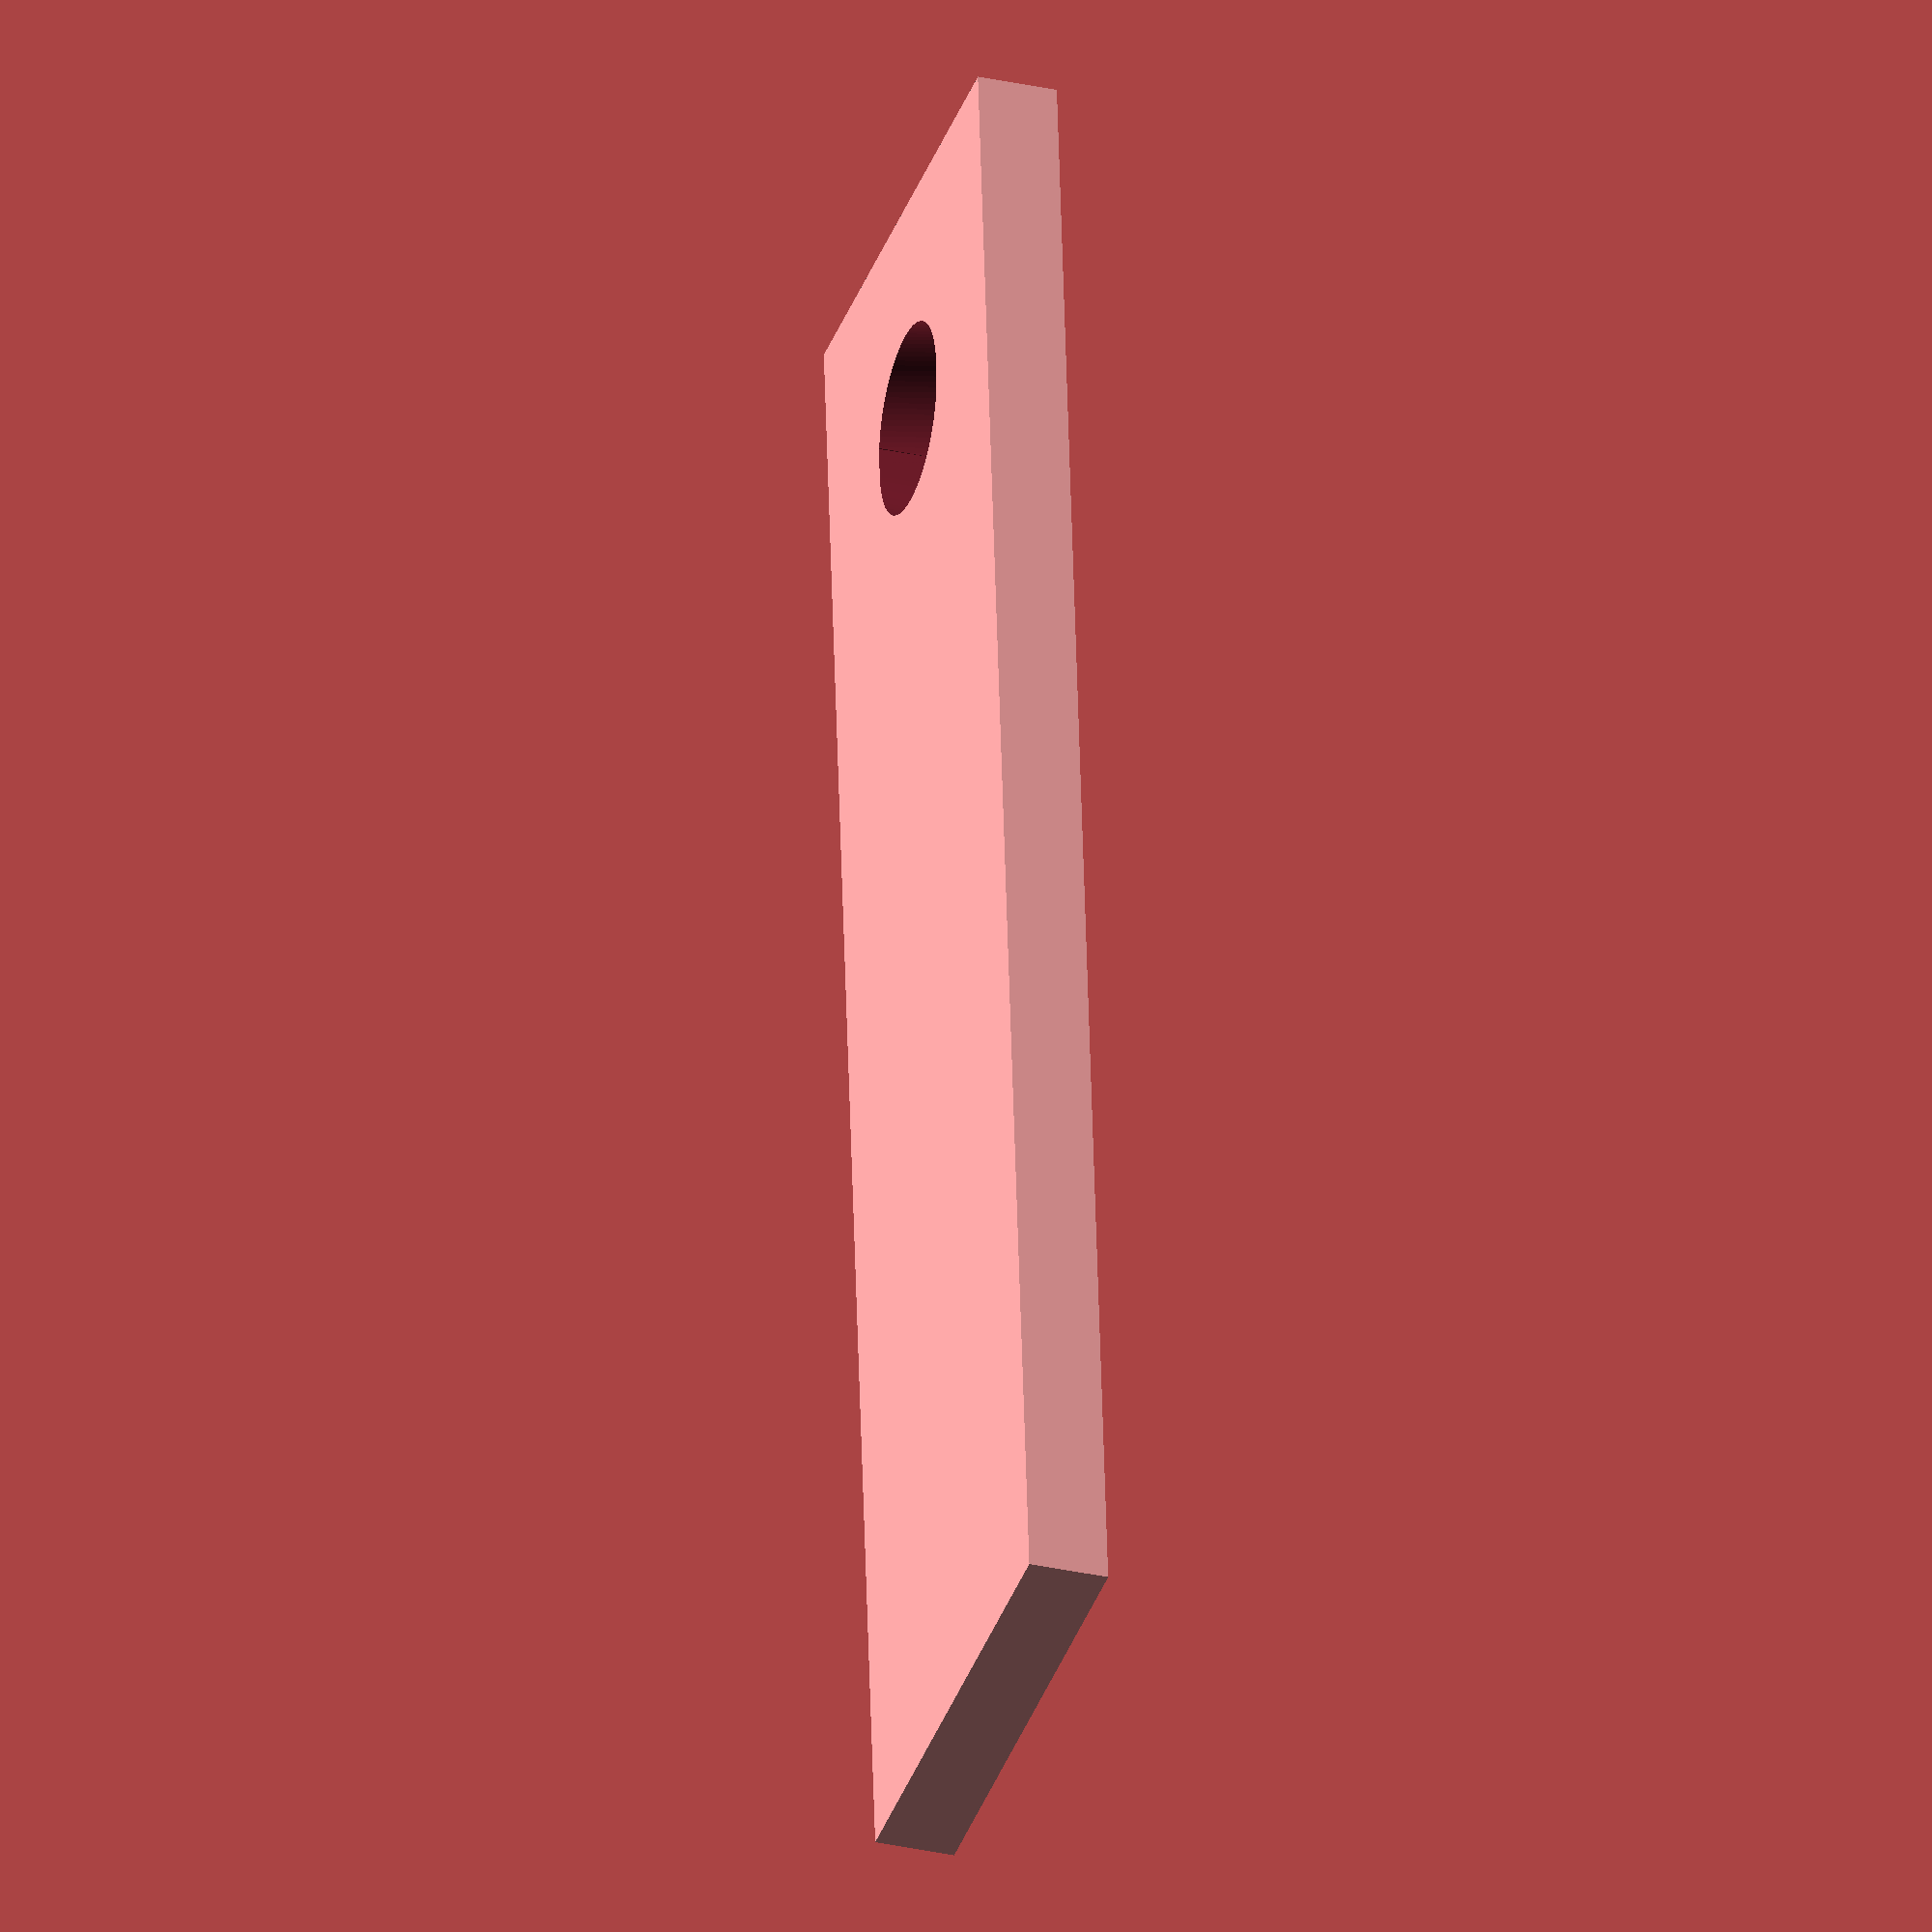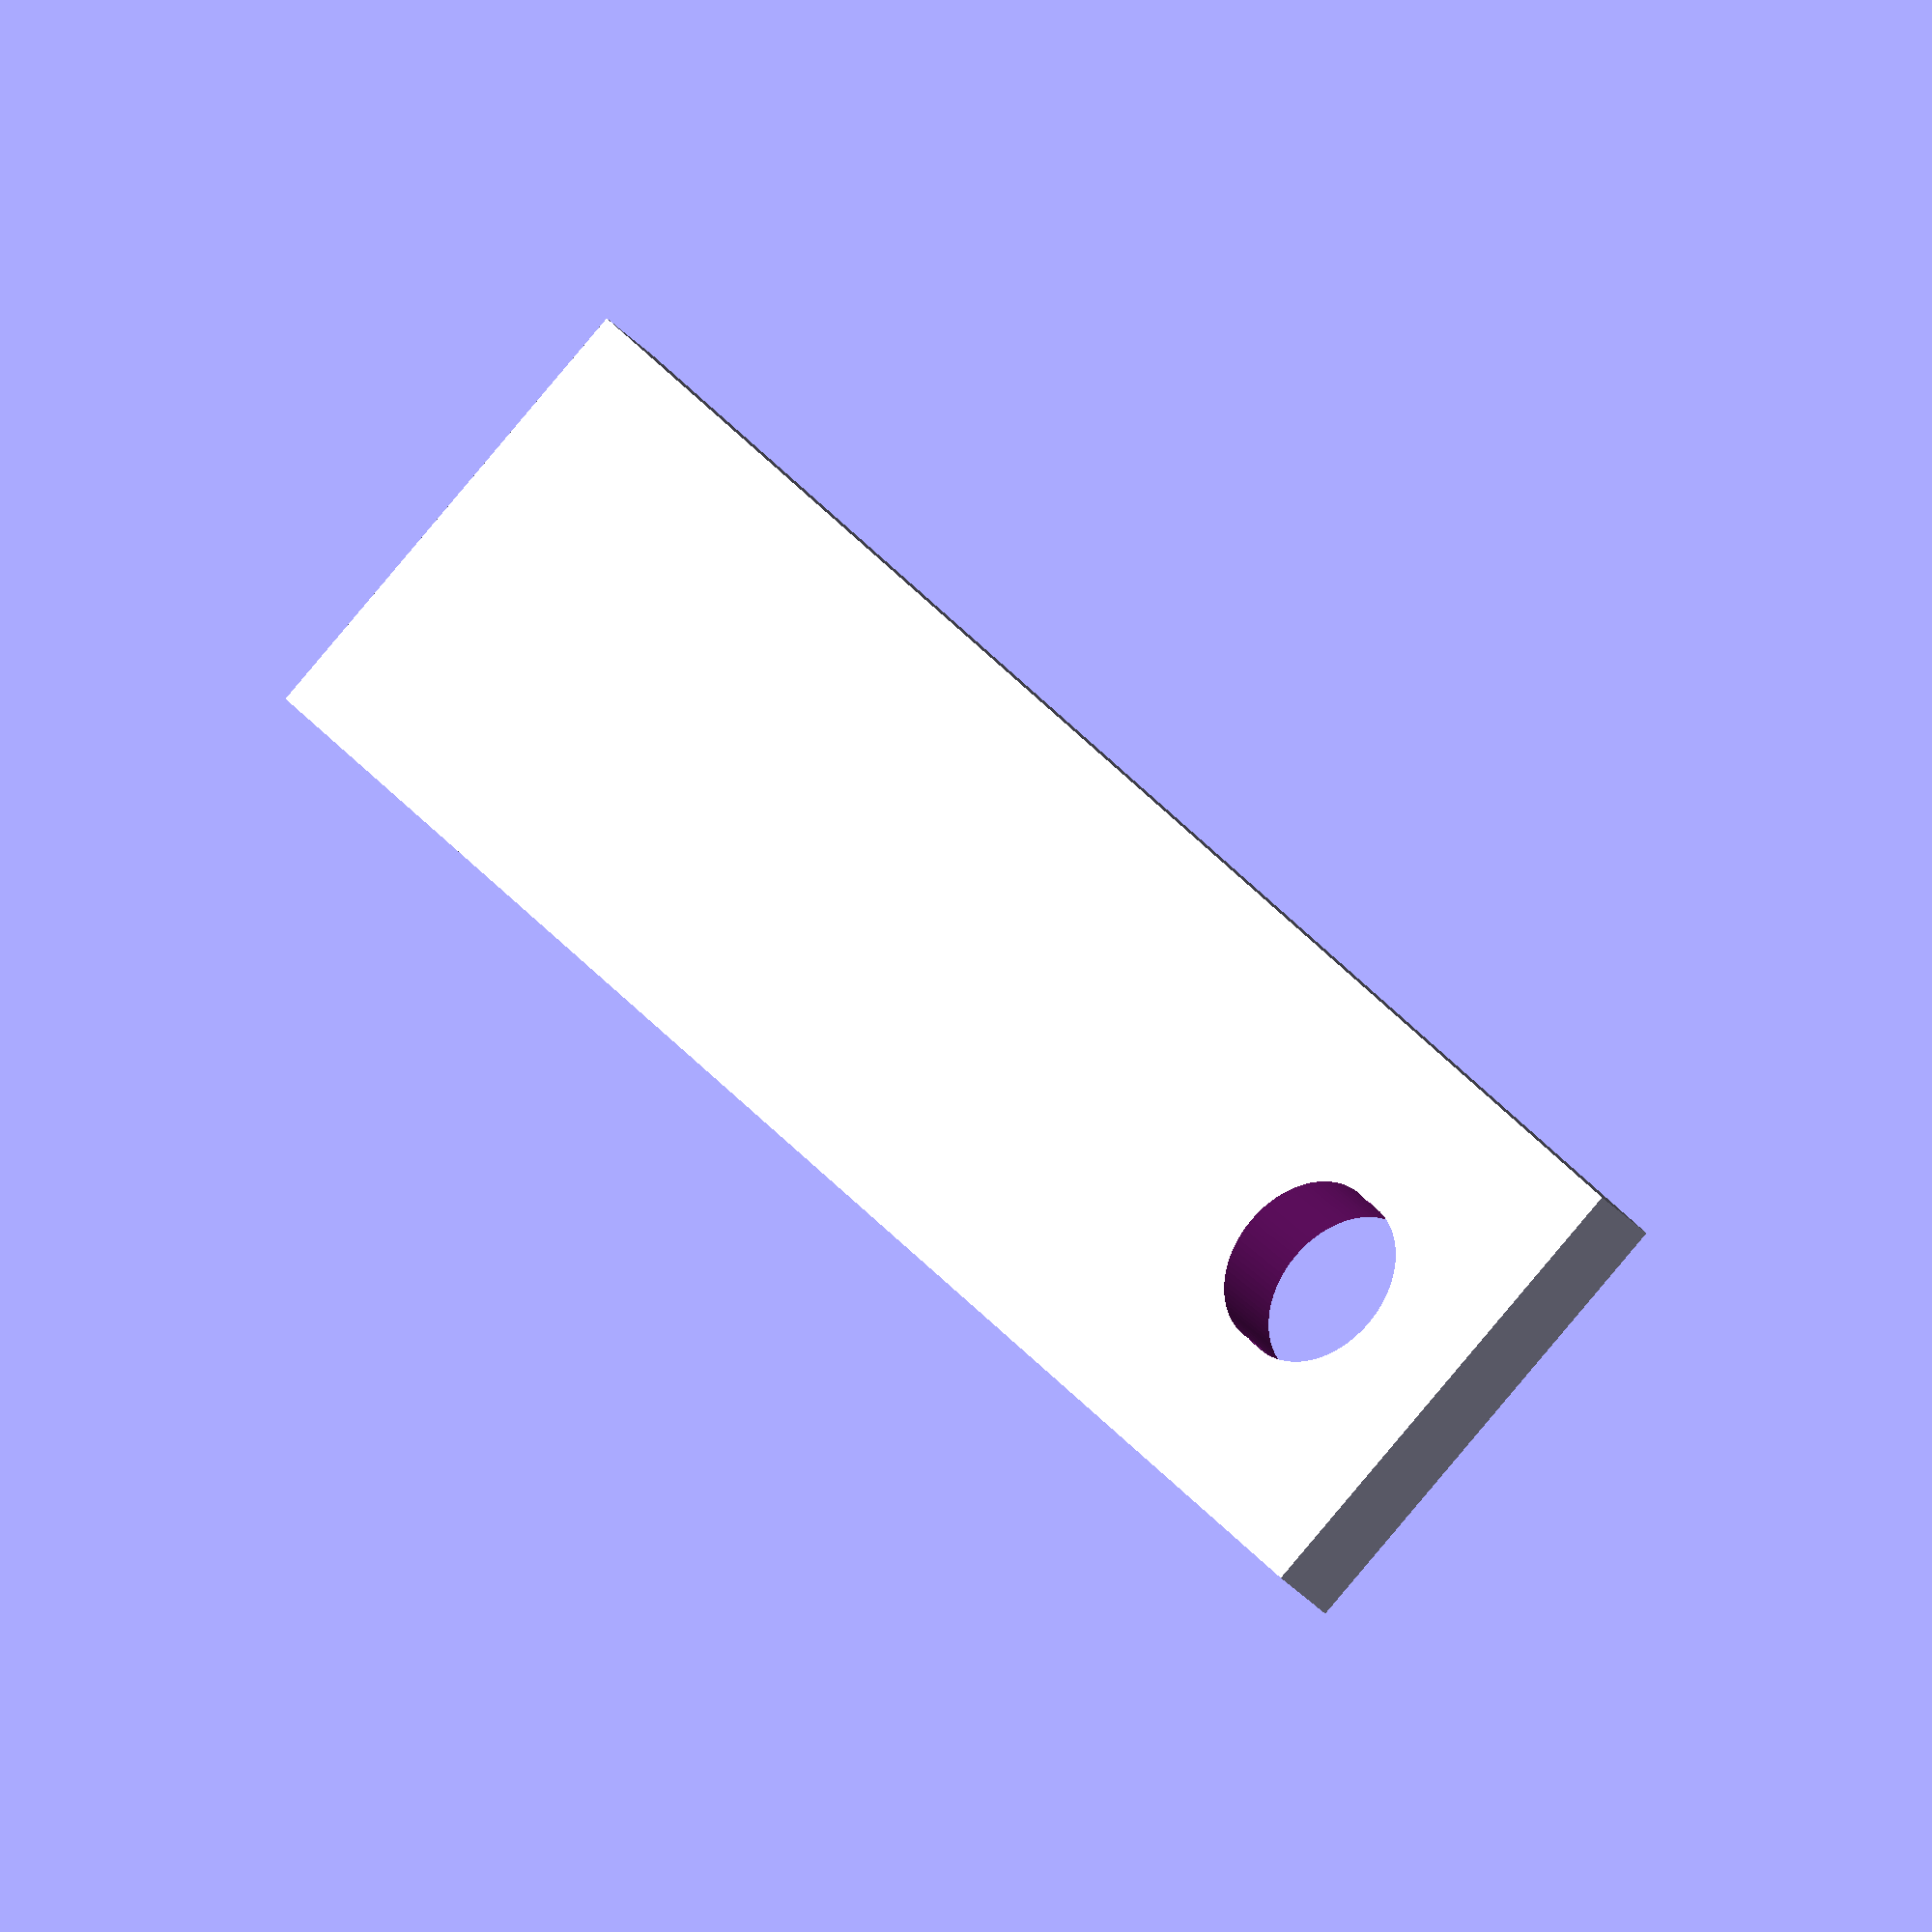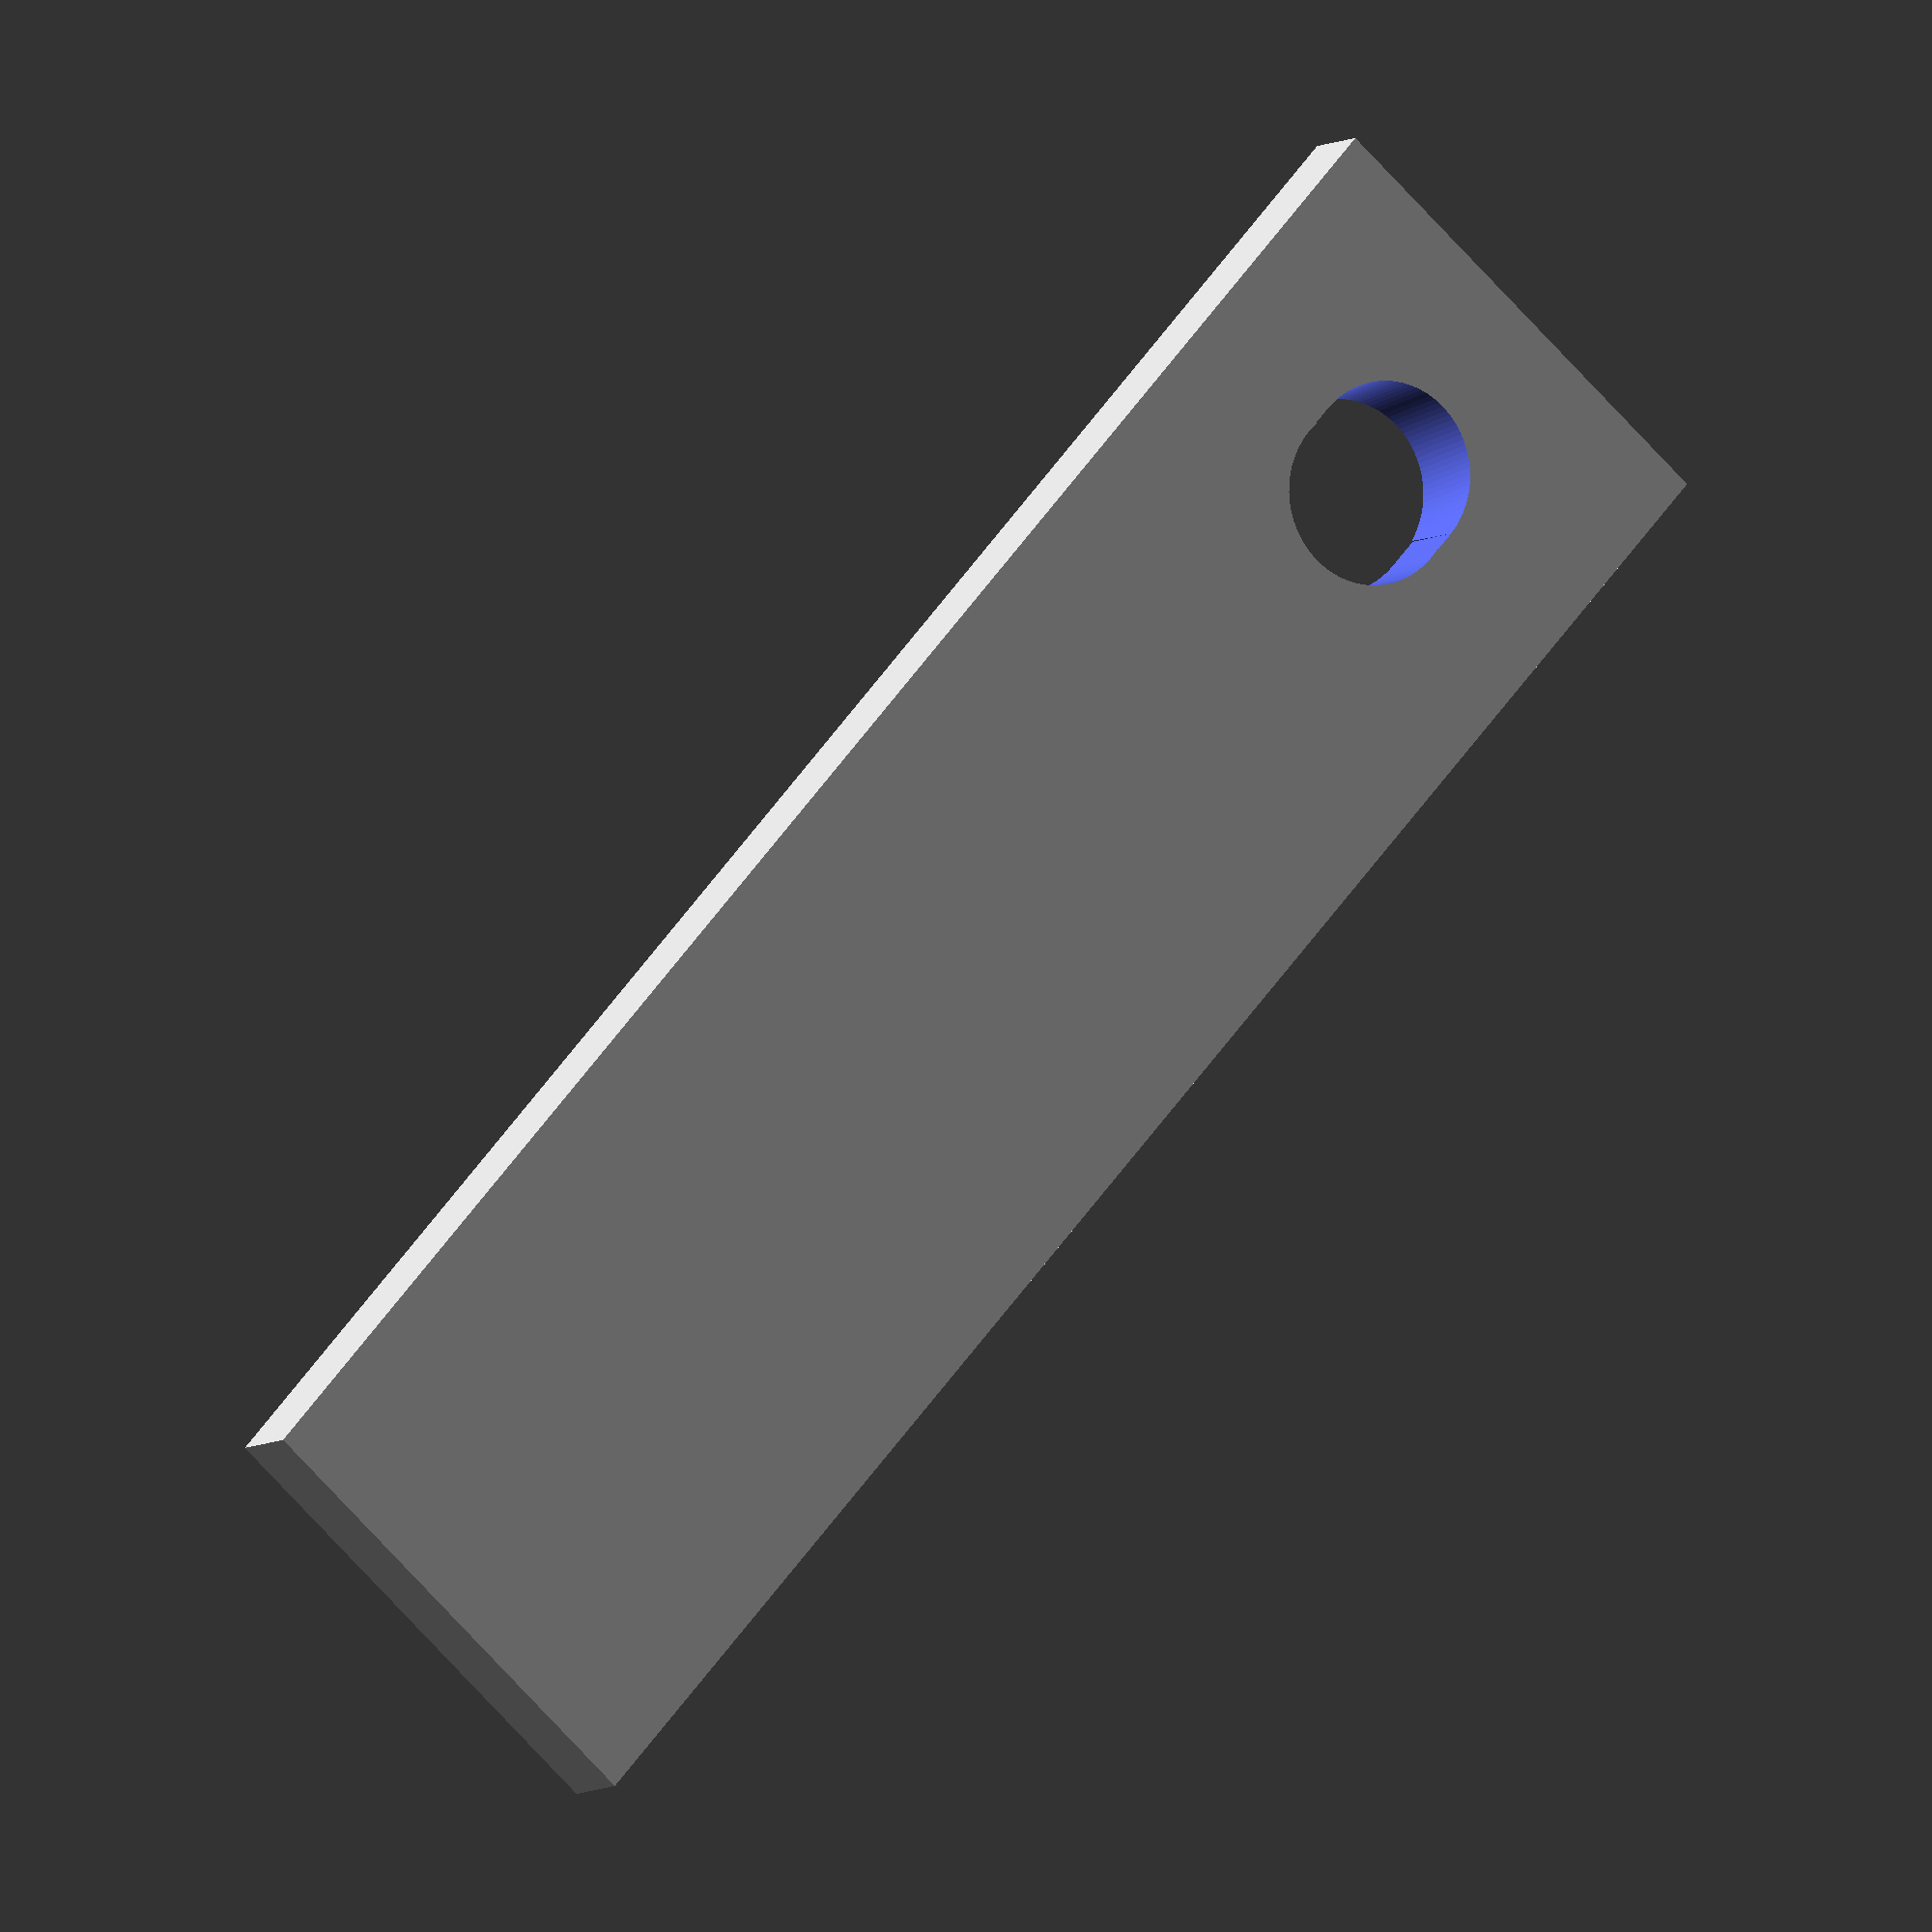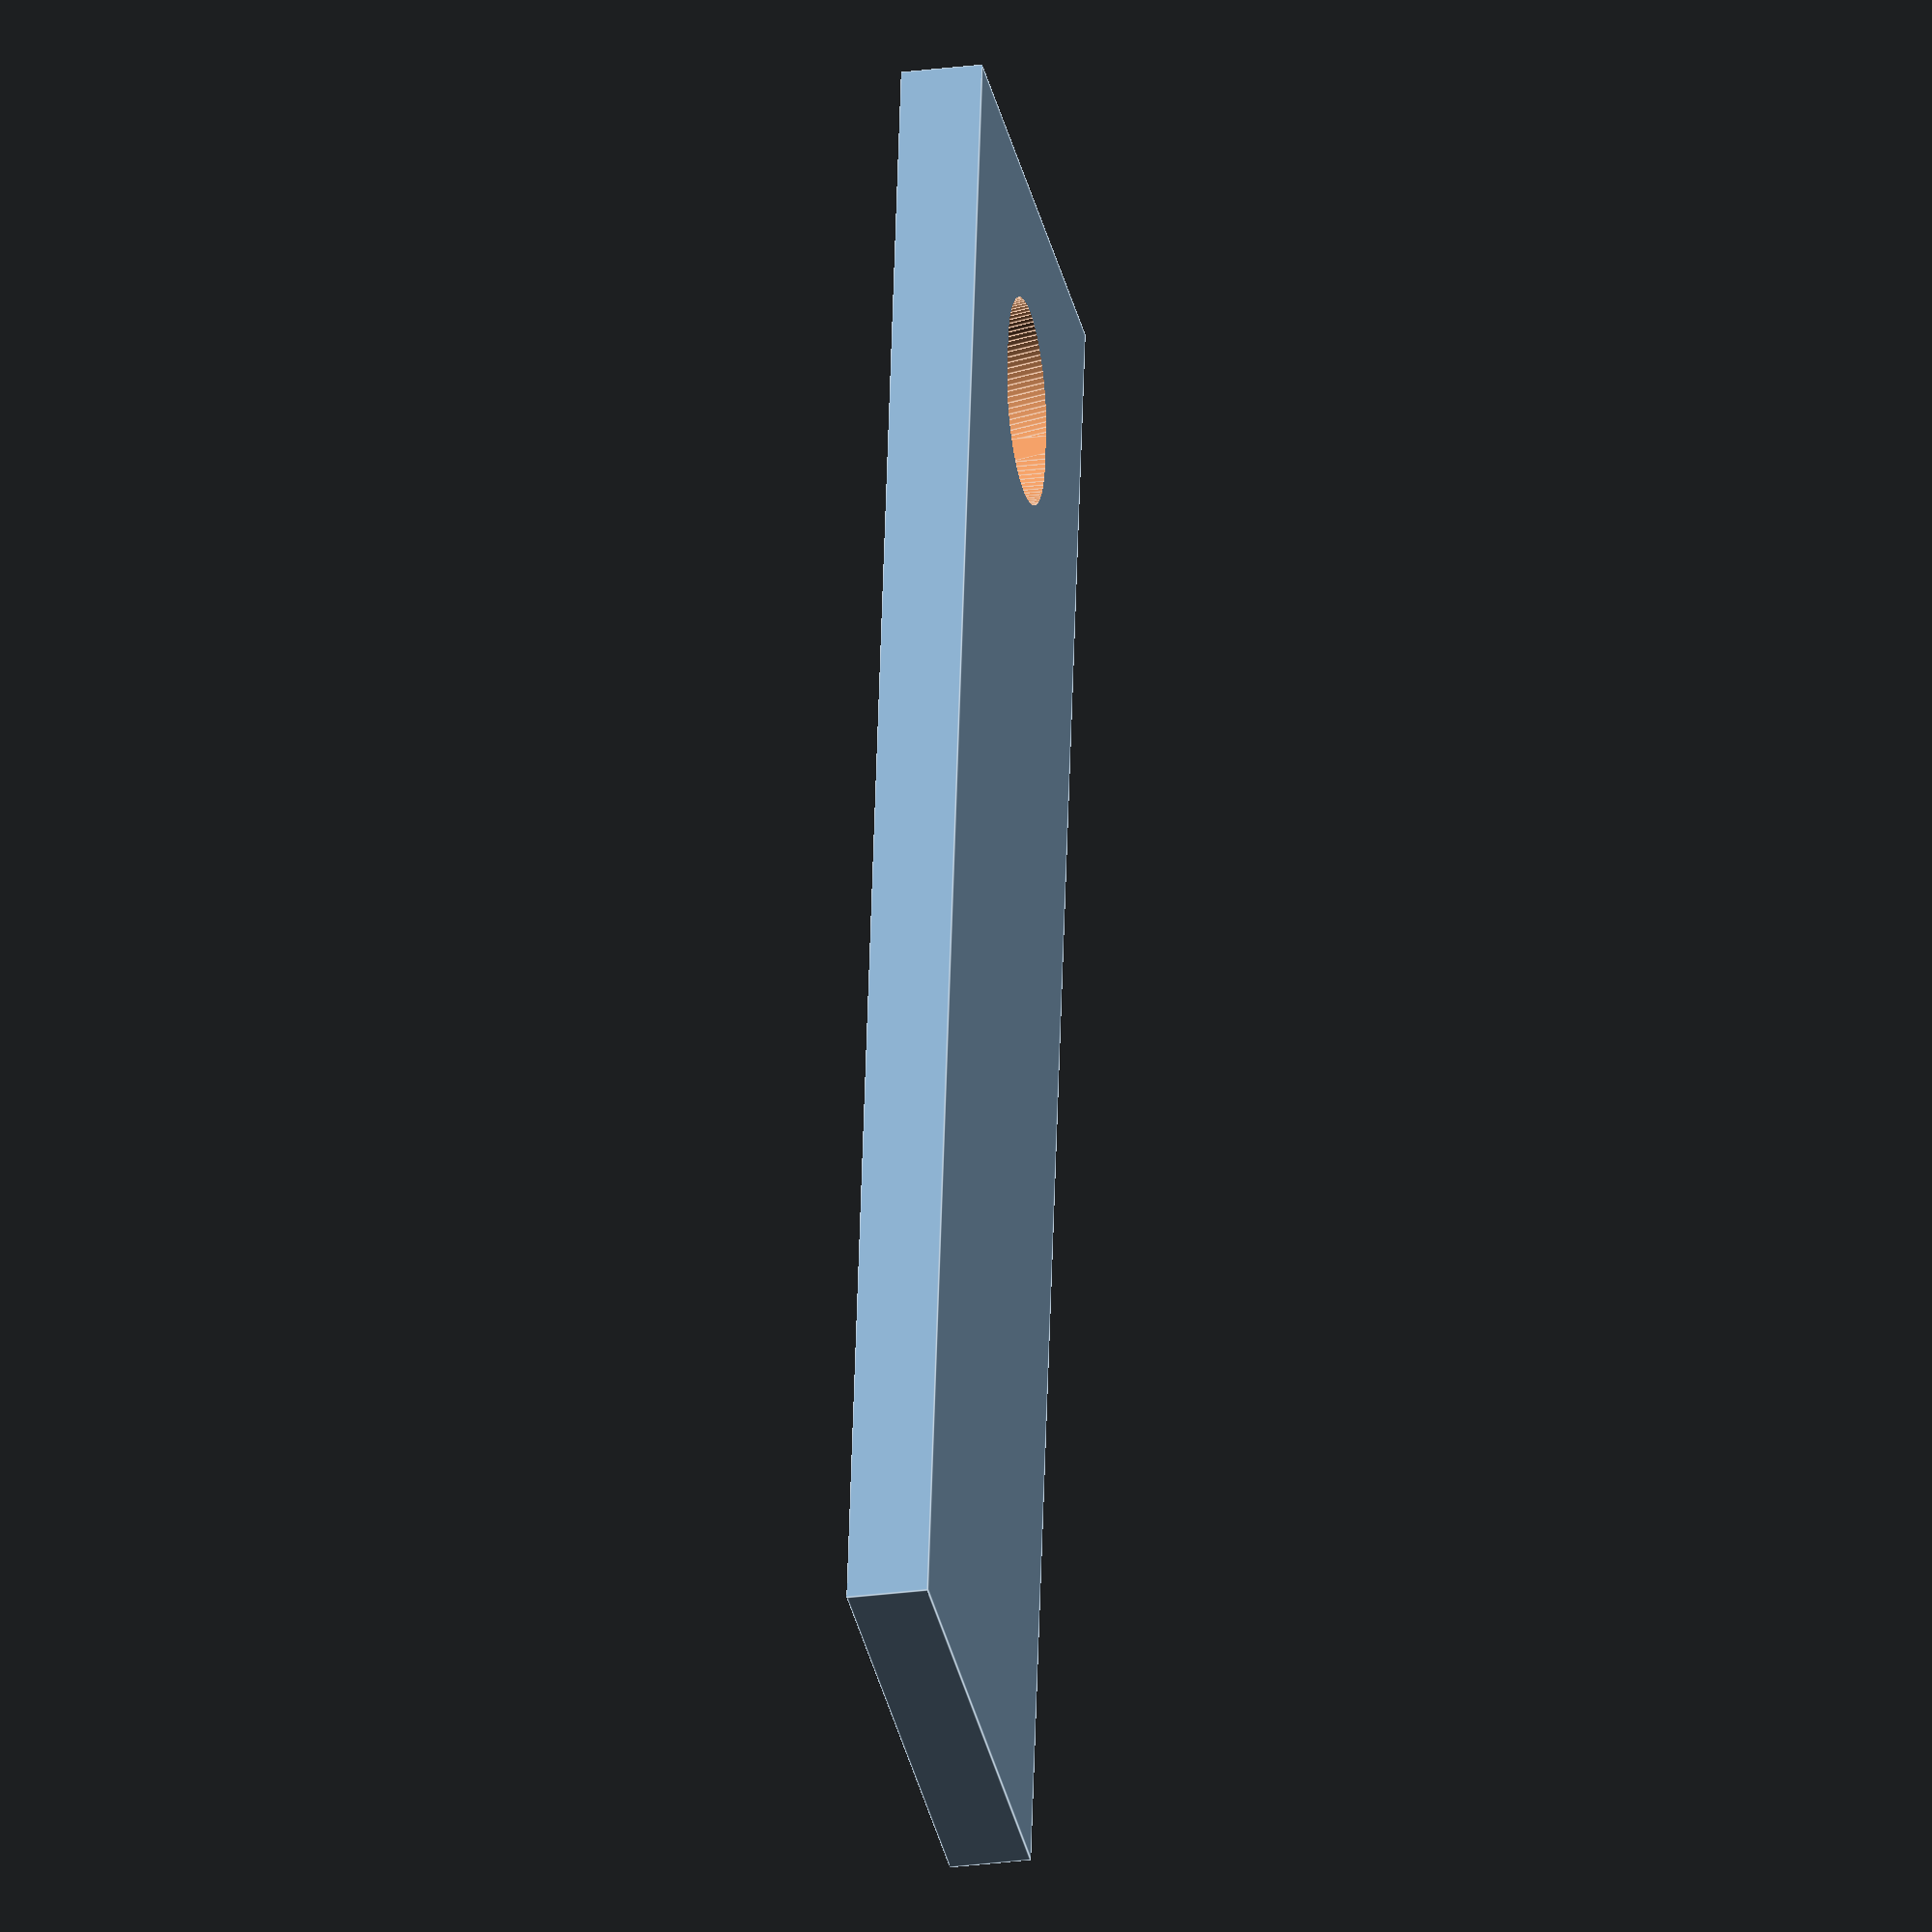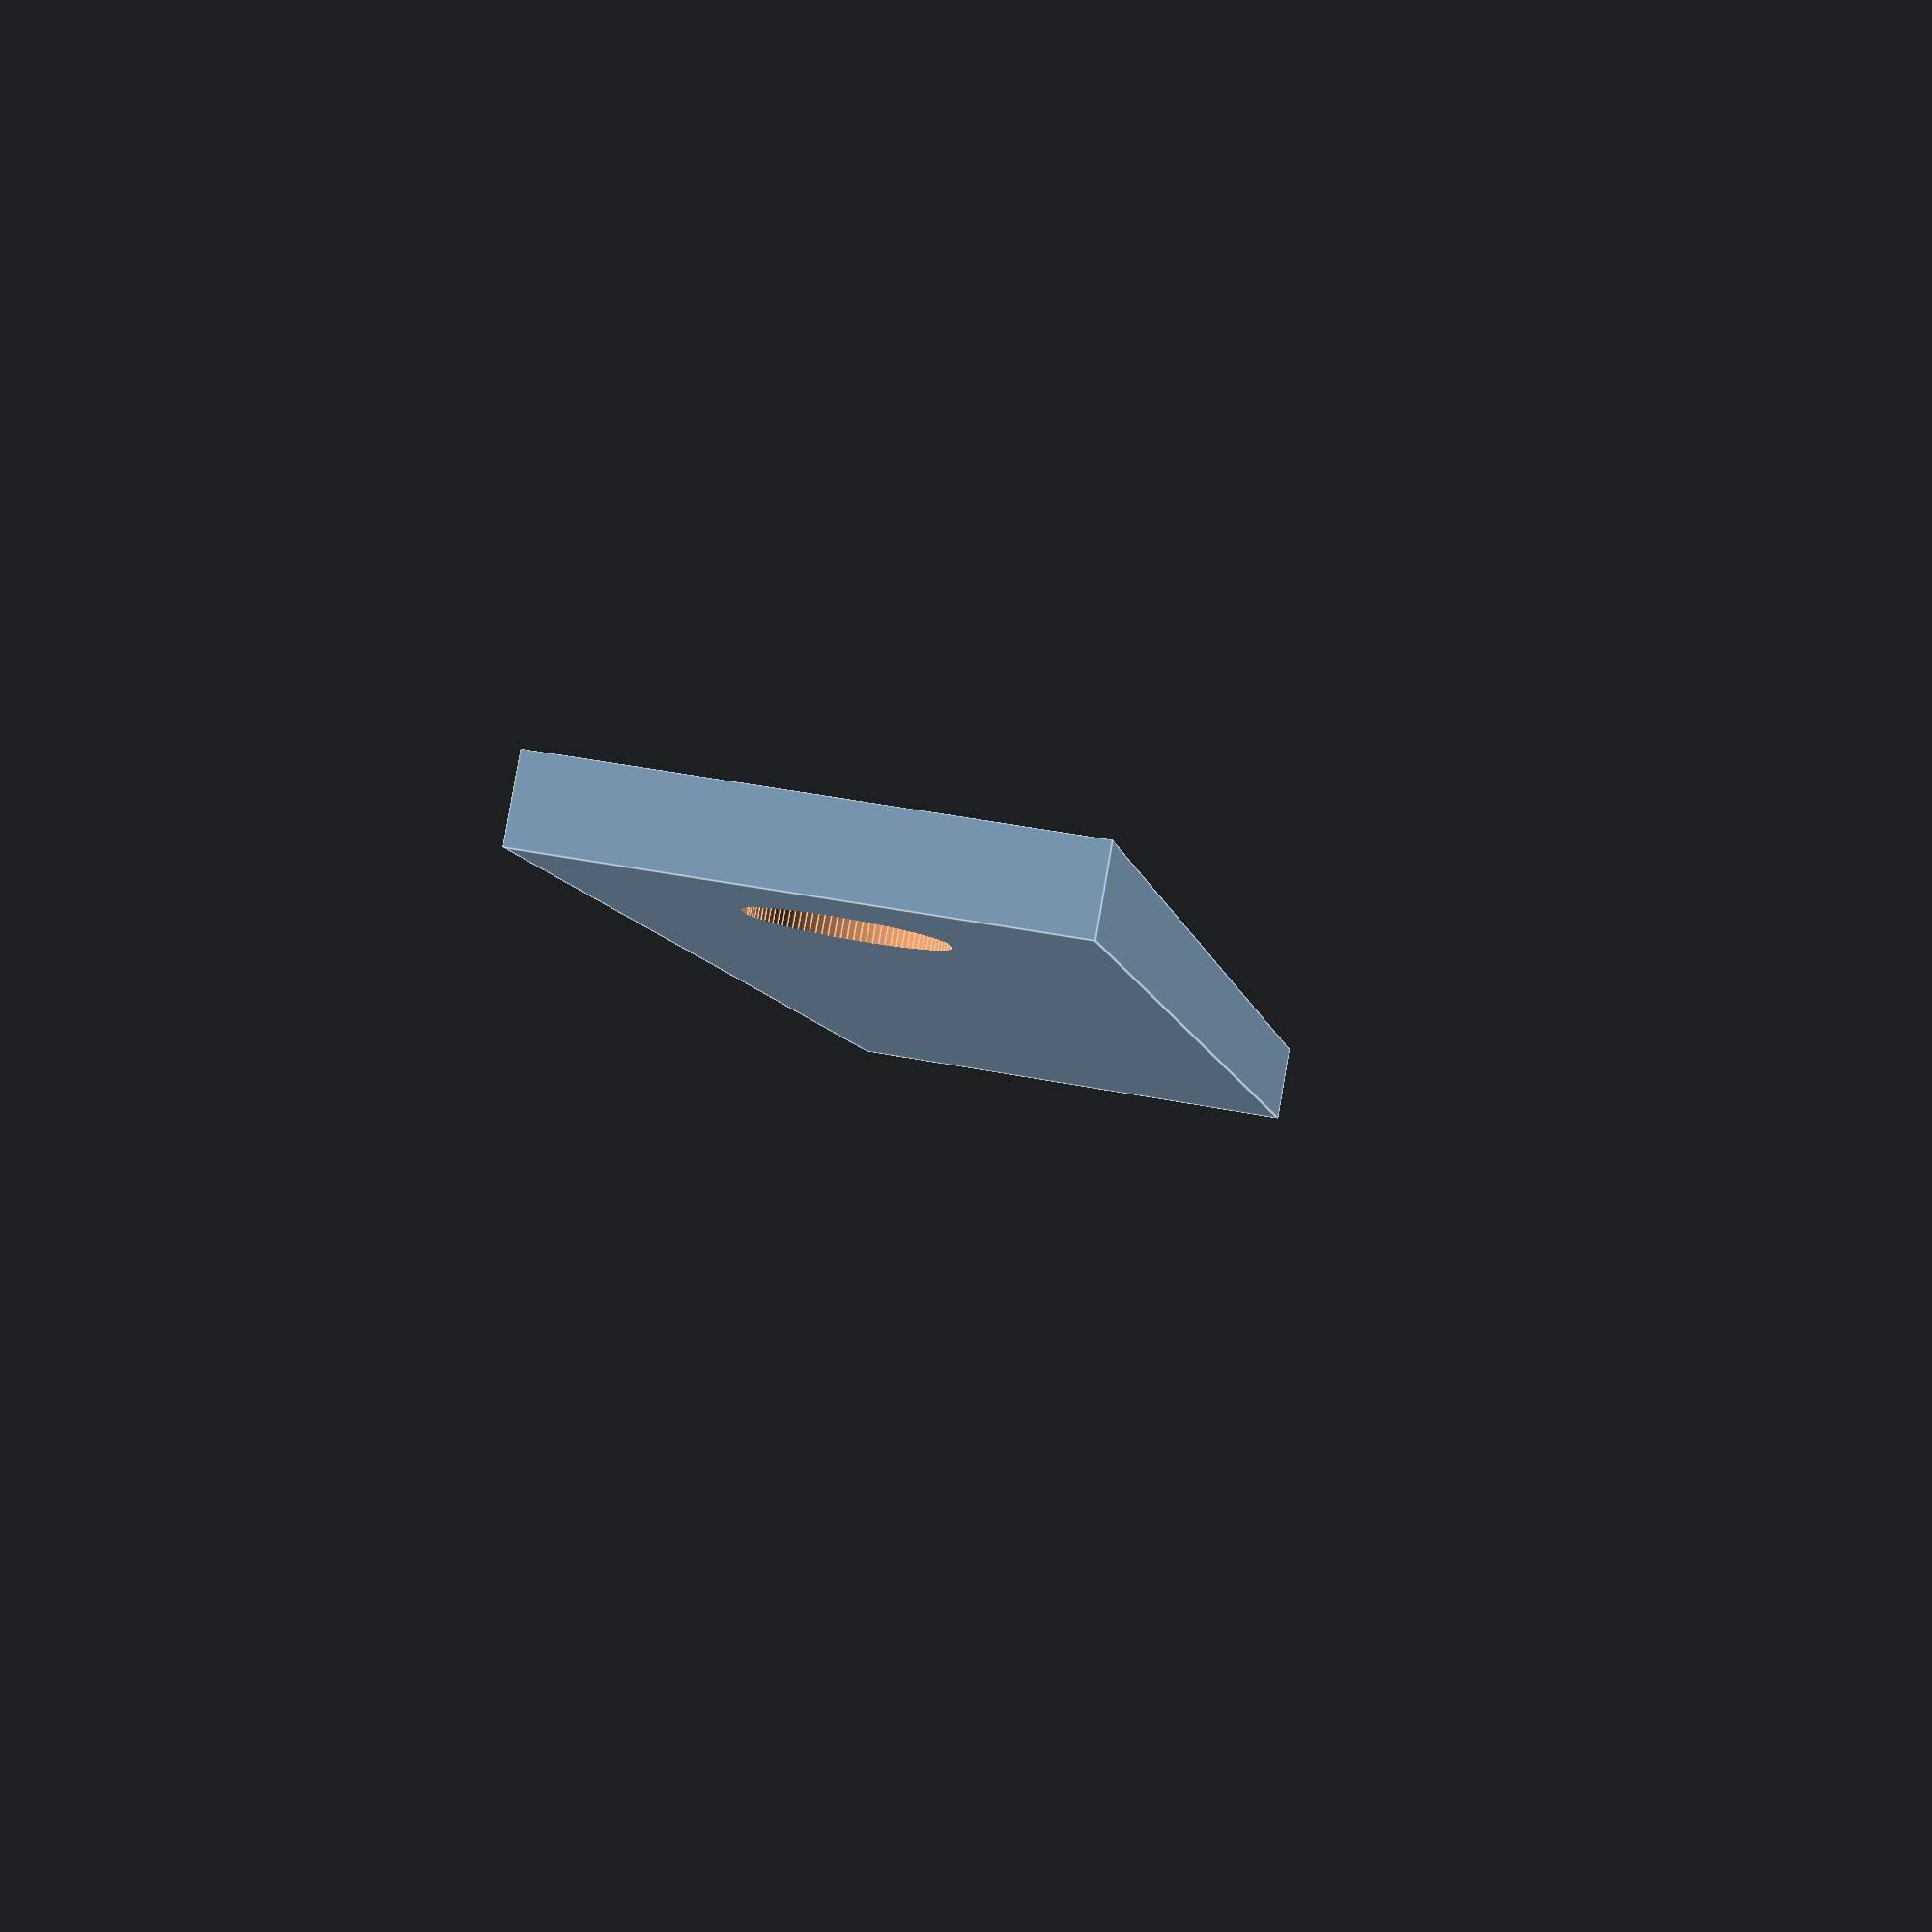
<openscad>
HEIGHT = 80+30;

module separator_block() {
    cube([30,HEIGHT,5], center = true);
}

module hole() {
    DIAMETER = 11;
    translate([0,HEIGHT/2 - DIAMETER/2 - 10,40])
    cylinder(d = DIAMETER, h = 100, center = true, $fn = 100);
    
    multmatrix([[1,0,0,0],
                [0,1,0.175,1.5],
                [0,0,1,0]])
    translate([0,HEIGHT/2 + DIAMETER/2 - (HEIGHT - 30 - 45),40])
    cylinder(d = DIAMETER, h = 100, center = true, $fn = 100);
    
    //translate([0,HEIGHT/2 + 9/2 - (HEIGHT - 30 - 45),40])
    //cylinder(d = 9, h = 100, center = true, $fn = 100);
    
    multmatrix([[1,0,0,0],
                [0,1,0.09,31.5],
                [0,0,1,-22]])
    translate([0,0,25])
    scale([1,1,7])
    rotate([0,-90,0])
    cylinder(d = 25, h = DIAMETER, center = true, $fn = 3);
}


i = 8;
difference() {
    translate([0,0,0]) separator_block();
    translate([0,0,-10*i]) hole();
}
</openscad>
<views>
elev=30.5 azim=5.2 roll=251.9 proj=o view=solid
elev=30.6 azim=139.8 roll=32.4 proj=o view=wireframe
elev=186.2 azim=221.4 roll=207.4 proj=o view=solid
elev=25.3 azim=8.2 roll=282.1 proj=o view=edges
elev=94.9 azim=188.4 roll=350.2 proj=p view=edges
</views>
